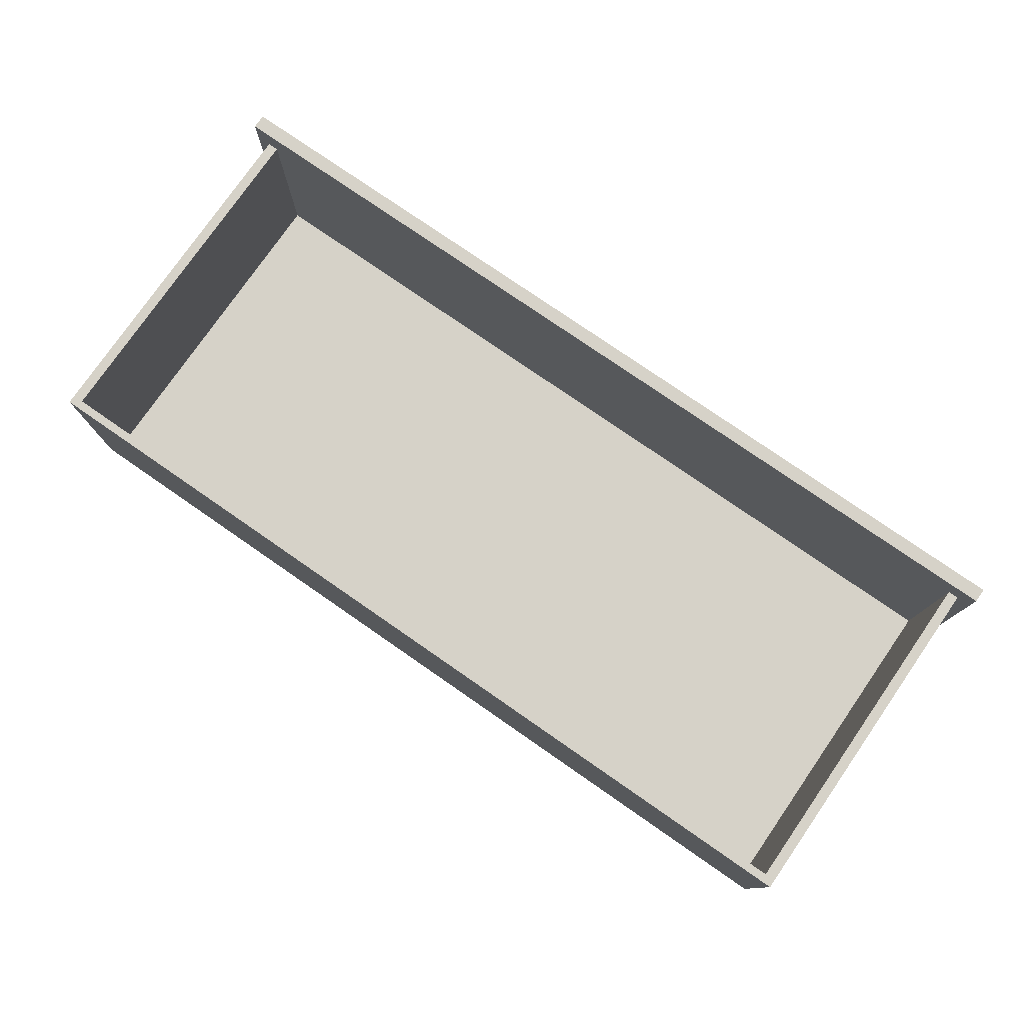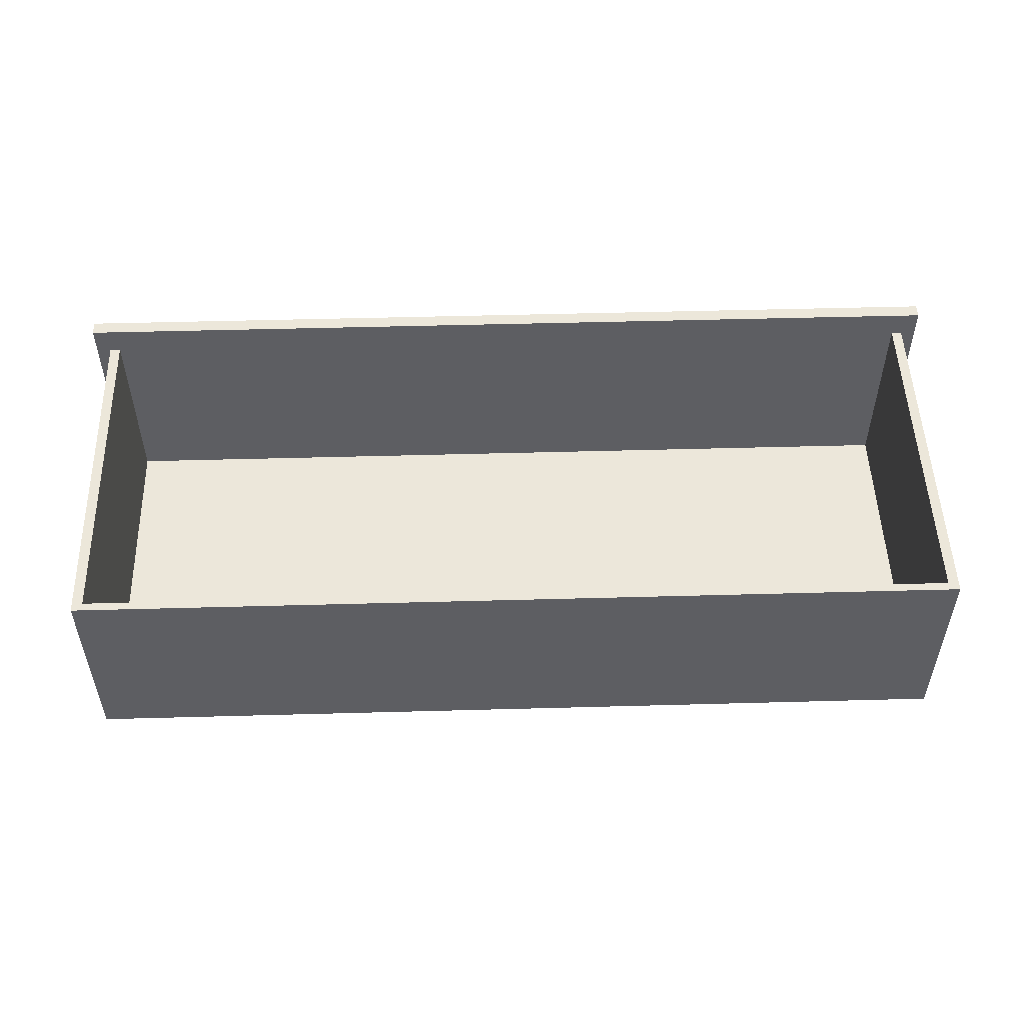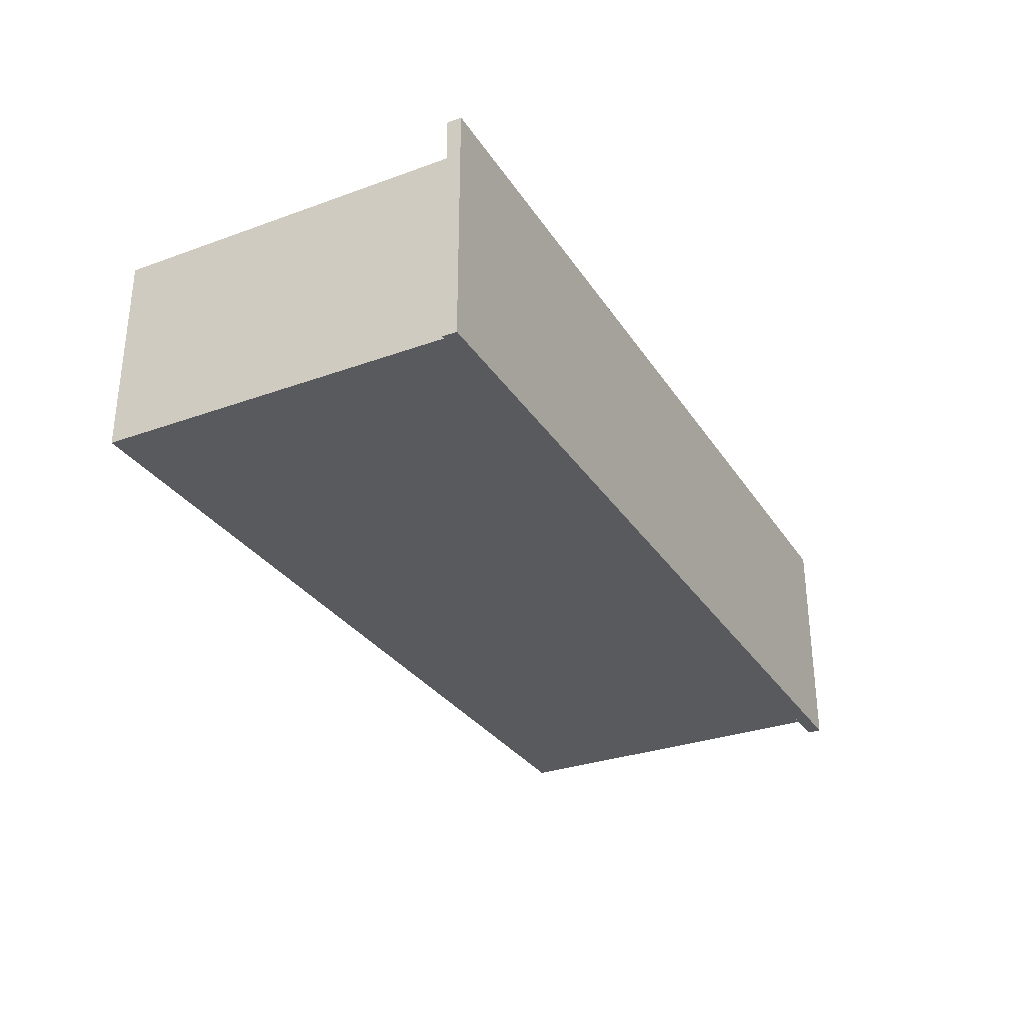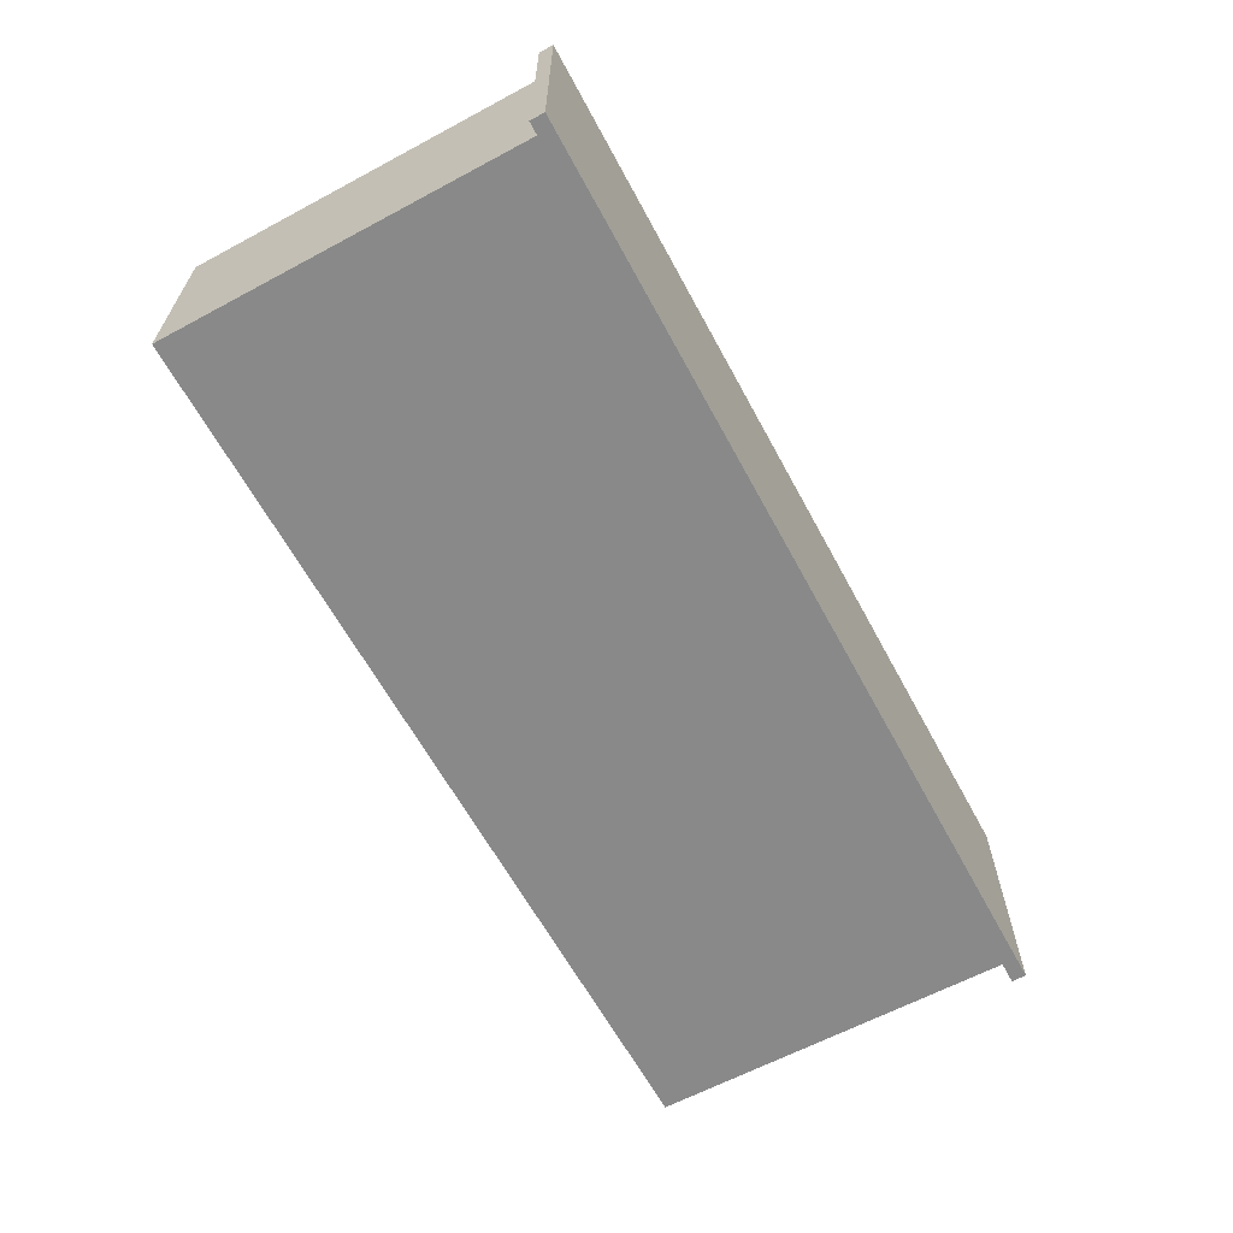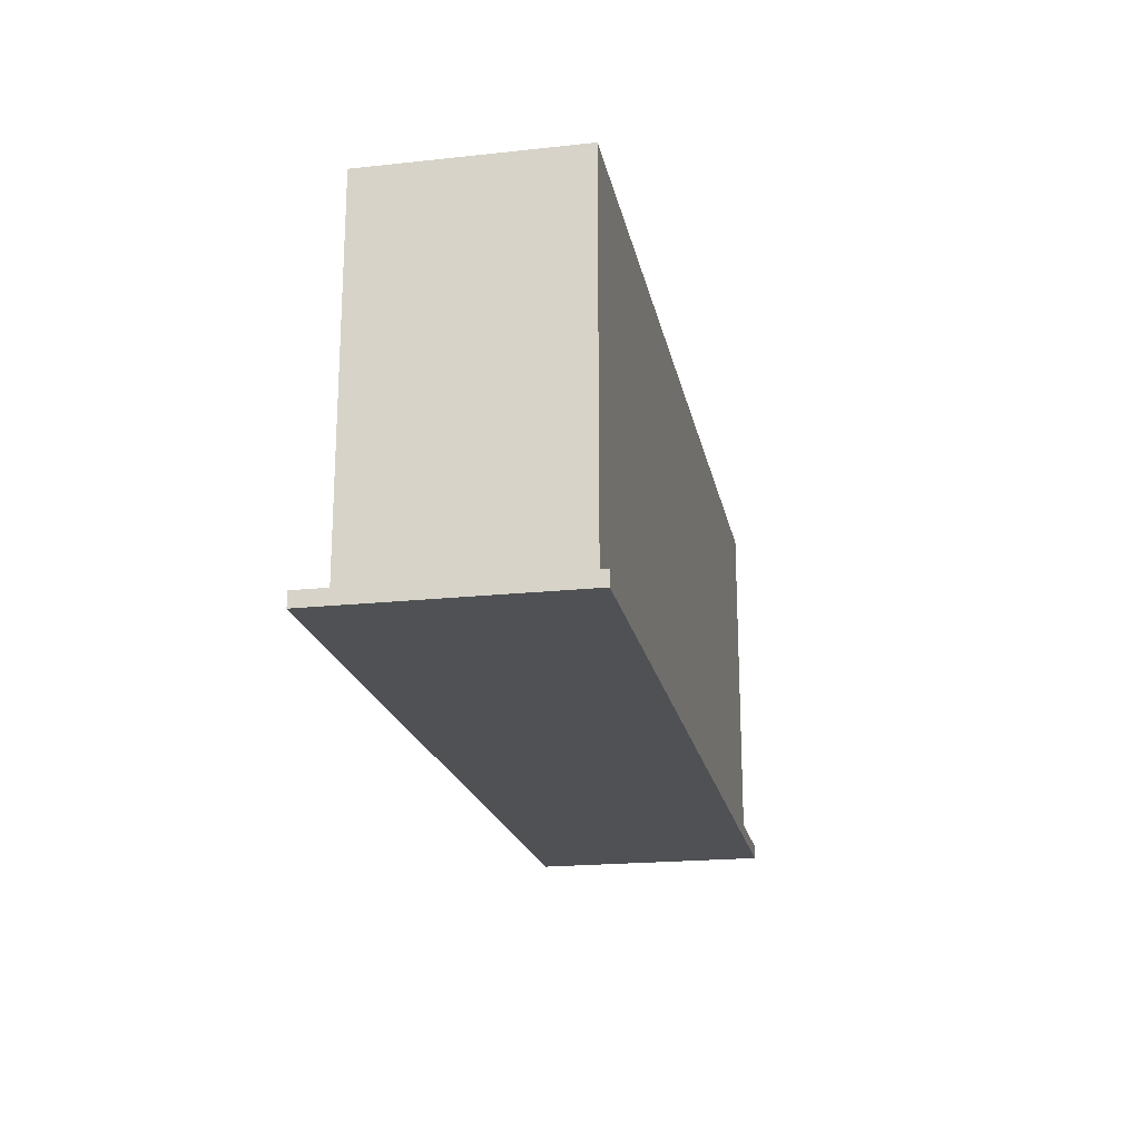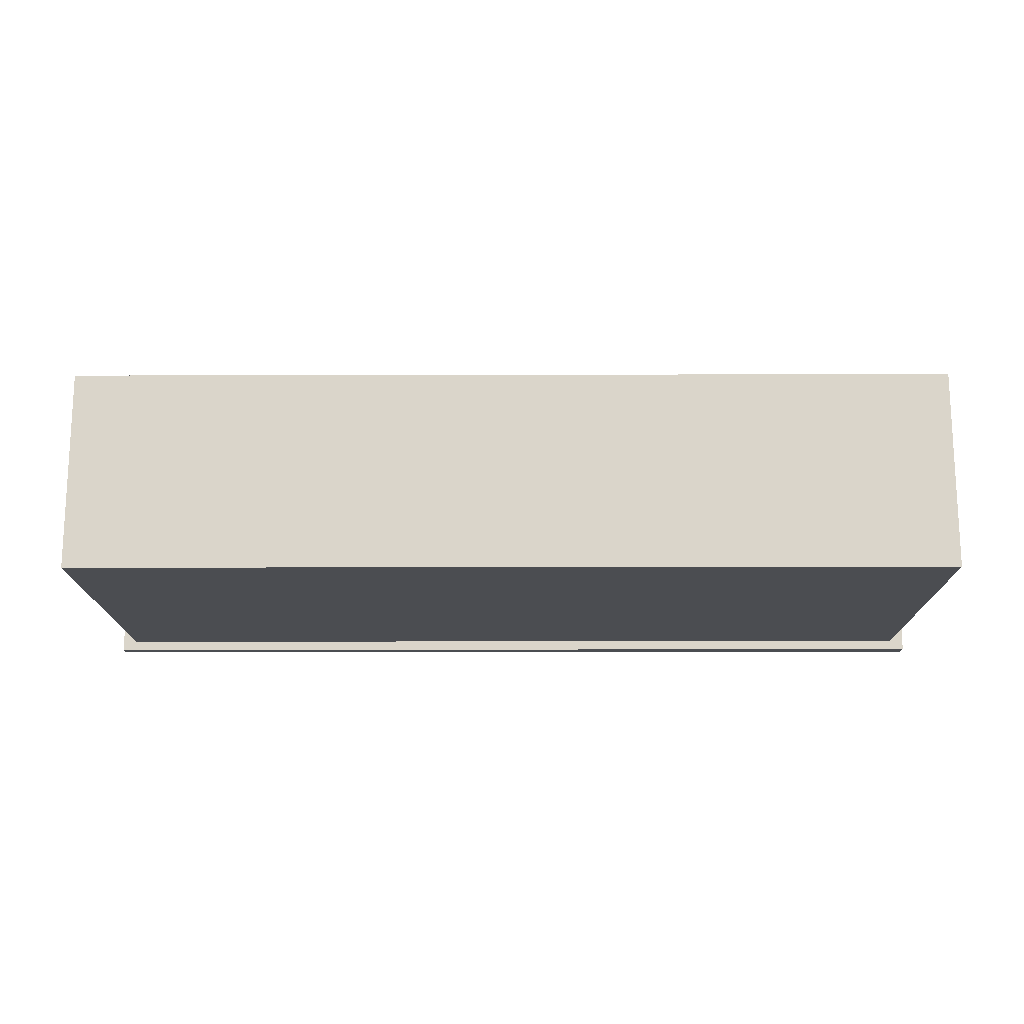
<metadata>
{"format":"obj","ext":"obj","renderer":"f3d","projection":"perspective","resolution":1024,"background":"white","views":[{"elev":77.6,"azim":-145.3,"up":"+Z"},{"elev":51.3,"azim":178.3,"up":"+Z"},{"elev":-30.8,"azim":-62.6,"up":"+Z"},{"elev":-63.1,"azim":-61.6,"up":"+Z"},{"elev":-20.1,"azim":101.2,"up":"+Y"},{"elev":-15.9,"azim":-179.7,"up":"+Z"}]}
</metadata>
<code>
o DrawermeshRobothorDresserDrawer_4_Birkeland_4_GeomSubset_0
v -0.17 -0.267 0.2007
v -0.17 -0.267 -0.05319
v 0.17 -0.267 -0.05319
v 0.17 -0.267 0.2007
v -0.4876 -0.267 0.2007
v -0.4876 -0.267 -0.05319
v 0.4876 -0.267 -0.05319
v 0.4876 -0.267 0.2007
v -0.4876 -0.252 0.2007
v -0.4876 -0.252 -0.05319
v -0.17 -0.252 -0.05319
v 0.17 -0.252 -0.05319
v 0.4876 -0.252 -0.05319
v 0.4876 -0.252 0.2007
v 0.17 -0.252 0.2007
v -0.17 -0.252 0.2007
v -0.2904 -0.2726 0.06704
v -0.2894 -0.267 0.06857
v -0.2908 -0.2725 0.06857
v -0.2919 -0.2724 0.06969
v -0.2906 -0.267 0.06969
v -0.2933 -0.2721 0.0701
v -0.2921 -0.267 0.0701
v -0.2936 -0.267 0.06969
v -0.2948 -0.2719 0.06969
v -0.2959 -0.2718 0.06857
v -0.2947 -0.267 0.06857
v -0.2951 -0.267 0.06704
v -0.2963 -0.2717 0.06704
v -0.2959 -0.2718 0.06552
v -0.2947 -0.267 0.06552
v -0.2936 -0.267 0.0644
v -0.2948 -0.2719 0.0644
v -0.2933 -0.2721 0.06399
v -0.2921 -0.267 0.06399
v -0.2906 -0.267 0.0644
v -0.2919 -0.2724 0.0644
v -0.2894 -0.267 0.06552
v -0.2908 -0.2725 0.06552
v -0.289 -0.267 0.06704
v -0.2947 -0.2777 0.06857
v -0.2957 -0.2773 0.06969
v -0.297 -0.2769 0.0701
v -0.2983 -0.2765 0.06969
v -0.2993 -0.2762 0.06857
v -0.2997 -0.2761 0.06704
v -0.2993 -0.2762 0.06552
v -0.2983 -0.2765 0.0644
v -0.297 -0.2769 0.06399
v -0.2957 -0.2773 0.0644
v -0.2947 -0.2777 0.06552
v -0.2944 -0.2778 0.06704
v -0.301 -0.2821 0.06857
v -0.3018 -0.2816 0.06969
v -0.3028 -0.2811 0.0701
v -0.3039 -0.2805 0.06969
v -0.3047 -0.28 0.06857
v -0.305 -0.2799 0.06704
v -0.3047 -0.28 0.06552
v -0.3039 -0.2805 0.0644
v -0.3028 -0.2811 0.06399
v -0.3018 -0.2816 0.0644
v -0.301 -0.2821 0.06552
v -0.3007 -0.2822 0.06704
v -0.3089 -0.2856 0.06704
v -0.3091 -0.2854 0.06857
v -0.3097 -0.2849 0.06969
v -0.3105 -0.2842 0.0701
v -0.3112 -0.2835 0.06969
v -0.3118 -0.283 0.06857
v -0.312 -0.2828 0.06704
v -0.3118 -0.283 0.06552
v -0.3112 -0.2835 0.0644
v -0.3105 -0.2842 0.06399
v -0.3097 -0.2849 0.0644
v -0.3091 -0.2854 0.06552
v -0.3185 -0.2878 0.06704
v -0.3186 -0.2876 0.06857
v -0.3189 -0.287 0.06969
v -0.3193 -0.2862 0.0701
v -0.3197 -0.2854 0.06969
v -0.32 -0.2848 0.06857
v -0.3201 -0.2846 0.06704
v -0.32 -0.2848 0.06552
v -0.3197 -0.2854 0.0644
v -0.3193 -0.2862 0.06399
v -0.3189 -0.287 0.0644
v -0.3186 -0.2876 0.06552
v -0.3288 -0.2883 0.06857
v -0.3288 -0.2877 0.06969
v -0.3288 -0.2869 0.0701
v -0.3288 -0.286 0.06969
v -0.3288 -0.2854 0.06857
v -0.3288 -0.2852 0.06704
v -0.3288 -0.2854 0.06552
v -0.3288 -0.286 0.0644
v -0.3288 -0.2869 0.06399
v -0.3288 -0.2877 0.0644
v -0.3288 -0.2883 0.06552
v -0.3288 -0.2885 0.06704
v -0.3391 -0.2878 0.06704
v -0.339 -0.2876 0.06857
v -0.3387 -0.287 0.06969
v -0.3383 -0.2862 0.0701
v -0.3379 -0.2854 0.06969
v -0.3376 -0.2848 0.06857
v -0.3375 -0.2846 0.06704
v -0.3376 -0.2848 0.06552
v -0.3379 -0.2854 0.0644
v -0.3383 -0.2862 0.06399
v -0.3387 -0.287 0.0644
v -0.339 -0.2876 0.06552
v -0.3485 -0.2854 0.06857
v -0.348 -0.2849 0.06969
v -0.3472 -0.2842 0.0701
v -0.3464 -0.2835 0.06969
v -0.3459 -0.283 0.06857
v -0.3457 -0.2828 0.06704
v -0.3459 -0.283 0.06552
v -0.3464 -0.2835 0.0644
v -0.3472 -0.2842 0.06399
v -0.348 -0.2849 0.0644
v -0.3485 -0.2854 0.06552
v -0.3487 -0.2856 0.06704
v -0.3567 -0.2821 0.06857
v -0.3559 -0.2816 0.06969
v -0.3548 -0.2811 0.0701
v -0.3537 -0.2805 0.06969
v -0.3529 -0.28 0.06857
v -0.3526 -0.2799 0.06704
v -0.3529 -0.28 0.06552
v -0.3537 -0.2805 0.0644
v -0.3548 -0.2811 0.06399
v -0.3559 -0.2816 0.0644
v -0.3567 -0.2821 0.06552
v -0.357 -0.2822 0.06704
v -0.3633 -0.2778 0.06704
v -0.3629 -0.2777 0.06857
v -0.362 -0.2773 0.06969
v -0.3606 -0.2769 0.0701
v -0.3593 -0.2765 0.06969
v -0.3583 -0.2762 0.06857
v -0.358 -0.2761 0.06704
v -0.3583 -0.2762 0.06552
v -0.3593 -0.2765 0.0644
v -0.3606 -0.2769 0.06399
v -0.362 -0.2773 0.0644
v -0.3629 -0.2777 0.06552
v -0.3669 -0.2725 0.06857
v -0.3658 -0.2724 0.06969
v -0.3643 -0.2721 0.0701
v -0.3628 -0.2719 0.06969
v -0.3617 -0.2718 0.06857
v -0.3614 -0.2717 0.06704
v -0.3617 -0.2718 0.06552
v -0.3628 -0.2719 0.0644
v -0.3643 -0.2721 0.06399
v -0.3658 -0.2724 0.0644
v -0.3669 -0.2725 0.06552
v -0.3673 -0.2726 0.06704
v -0.3686 -0.267 0.06704
v -0.3682 -0.267 0.06857
v -0.3671 -0.267 0.06969
v -0.3656 -0.267 0.0701
v -0.364 -0.267 0.06969
v -0.3629 -0.267 0.06857
v -0.3625 -0.267 0.06704
v -0.3629 -0.267 0.06552
v -0.364 -0.267 0.0644
v -0.3656 -0.267 0.06399
v -0.3671 -0.267 0.0644
v -0.3682 -0.267 0.06552
v 0.3673 -0.2726 0.06704
v 0.3682 -0.267 0.06857
v 0.3669 -0.2725 0.06857
v 0.3658 -0.2724 0.06969
v 0.3671 -0.267 0.06969
v 0.3643 -0.2721 0.0701
v 0.3656 -0.267 0.0701
v 0.364 -0.267 0.06969
v 0.3628 -0.2719 0.06969
v 0.3617 -0.2718 0.06857
v 0.3629 -0.267 0.06857
v 0.3625 -0.267 0.06704
v 0.3614 -0.2717 0.06704
v 0.3617 -0.2718 0.06552
v 0.3629 -0.267 0.06552
v 0.364 -0.267 0.0644
v 0.3628 -0.2719 0.0644
v 0.3643 -0.2721 0.06399
v 0.3656 -0.267 0.06399
v 0.3671 -0.267 0.0644
v 0.3658 -0.2724 0.0644
v 0.3682 -0.267 0.06552
v 0.3669 -0.2725 0.06552
v 0.3686 -0.267 0.06704
v 0.3629 -0.2777 0.06857
v 0.362 -0.2773 0.06969
v 0.3606 -0.2769 0.0701
v 0.3593 -0.2765 0.06969
v 0.3583 -0.2762 0.06857
v 0.358 -0.2761 0.06704
v 0.3583 -0.2762 0.06552
v 0.3593 -0.2765 0.0644
v 0.3606 -0.2769 0.06399
v 0.362 -0.2773 0.0644
v 0.3629 -0.2777 0.06552
v 0.3633 -0.2778 0.06704
v 0.3567 -0.2821 0.06857
v 0.3559 -0.2816 0.06969
v 0.3548 -0.2811 0.0701
v 0.3537 -0.2805 0.06969
v 0.3529 -0.28 0.06857
v 0.3526 -0.2799 0.06704
v 0.3529 -0.28 0.06552
v 0.3537 -0.2805 0.0644
v 0.3548 -0.2811 0.06399
v 0.3559 -0.2816 0.0644
v 0.3567 -0.2821 0.06552
v 0.357 -0.2822 0.06704
v 0.3487 -0.2856 0.06704
v 0.3485 -0.2854 0.06857
v 0.348 -0.2849 0.06969
v 0.3472 -0.2842 0.0701
v 0.3464 -0.2835 0.06969
v 0.3459 -0.283 0.06857
v 0.3457 -0.2828 0.06704
v 0.3459 -0.283 0.06552
v 0.3464 -0.2835 0.0644
v 0.3472 -0.2842 0.06399
v 0.348 -0.2849 0.0644
v 0.3485 -0.2854 0.06552
v 0.3391 -0.2878 0.06704
v 0.339 -0.2876 0.06857
v 0.3387 -0.287 0.06969
v 0.3383 -0.2862 0.0701
v 0.3379 -0.2854 0.06969
v 0.3376 -0.2848 0.06857
v 0.3375 -0.2846 0.06704
v 0.3376 -0.2848 0.06552
v 0.3379 -0.2854 0.0644
v 0.3383 -0.2862 0.06399
v 0.3387 -0.287 0.0644
v 0.339 -0.2876 0.06552
v 0.3288 -0.2883 0.06857
v 0.3288 -0.2877 0.06969
v 0.3288 -0.2869 0.0701
v 0.3288 -0.286 0.06969
v 0.3288 -0.2854 0.06857
v 0.3288 -0.2852 0.06704
v 0.3288 -0.2854 0.06552
v 0.3288 -0.286 0.0644
v 0.3288 -0.2869 0.06399
v 0.3288 -0.2877 0.0644
v 0.3288 -0.2883 0.06552
v 0.3288 -0.2885 0.06704
v 0.3185 -0.2878 0.06704
v 0.3186 -0.2876 0.06857
v 0.3189 -0.287 0.06969
v 0.3193 -0.2862 0.0701
v 0.3197 -0.2854 0.06969
v 0.32 -0.2848 0.06857
v 0.3201 -0.2846 0.06704
v 0.32 -0.2848 0.06552
v 0.3197 -0.2854 0.0644
v 0.3193 -0.2862 0.06399
v 0.3189 -0.287 0.0644
v 0.3186 -0.2876 0.06552
v 0.3091 -0.2854 0.06857
v 0.3097 -0.2849 0.06969
v 0.3105 -0.2842 0.0701
v 0.3112 -0.2835 0.06969
v 0.3118 -0.283 0.06857
v 0.312 -0.2828 0.06704
v 0.3118 -0.283 0.06552
v 0.3112 -0.2835 0.0644
v 0.3105 -0.2842 0.06399
v 0.3097 -0.2849 0.0644
v 0.3091 -0.2854 0.06552
v 0.3089 -0.2856 0.06704
v 0.301 -0.2821 0.06857
v 0.3018 -0.2816 0.06969
v 0.3028 -0.2811 0.0701
v 0.3039 -0.2805 0.06969
v 0.3047 -0.28 0.06857
v 0.305 -0.2799 0.06704
v 0.3047 -0.28 0.06552
v 0.3039 -0.2805 0.0644
v 0.3028 -0.2811 0.06399
v 0.3018 -0.2816 0.0644
v 0.301 -0.2821 0.06552
v 0.3007 -0.2822 0.06704
v 0.2944 -0.2778 0.06704
v 0.2947 -0.2777 0.06857
v 0.2957 -0.2773 0.06969
v 0.297 -0.2769 0.0701
v 0.2983 -0.2765 0.06969
v 0.2993 -0.2762 0.06857
v 0.2997 -0.2761 0.06704
v 0.2993 -0.2762 0.06552
v 0.2983 -0.2765 0.0644
v 0.297 -0.2769 0.06399
v 0.2957 -0.2773 0.0644
v 0.2947 -0.2777 0.06552
v 0.2908 -0.2725 0.06857
v 0.2919 -0.2724 0.06969
v 0.2933 -0.2721 0.0701
v 0.2948 -0.2719 0.06969
v 0.2959 -0.2718 0.06857
v 0.2963 -0.2717 0.06704
v 0.2959 -0.2718 0.06552
v 0.2948 -0.2719 0.0644
v 0.2933 -0.2721 0.06399
v 0.2919 -0.2724 0.0644
v 0.2908 -0.2725 0.06552
v 0.2904 -0.2726 0.06704
v 0.289 -0.267 0.06704
v 0.2894 -0.267 0.06857
v 0.2906 -0.267 0.06969
v 0.2921 -0.267 0.0701
v 0.2936 -0.267 0.06969
v 0.2947 -0.267 0.06857
v 0.2951 -0.267 0.06704
v 0.2947 -0.267 0.06552
v 0.2936 -0.267 0.0644
v 0.2921 -0.267 0.06399
v 0.2906 -0.267 0.0644
v 0.2894 -0.267 0.06552
v -0.472 -0.252 -0.04275
v 0.472 -0.252 -0.04275
v -0.472 -0.252 0.1716
v 0.472 -0.252 0.1716
v -0.472 0.1287 0.1716
v 0.472 0.1287 0.1716
v -0.472 0.1287 -0.04275
v 0.472 0.1287 -0.04275
v -0.4608 -0.252 0.1716
v 0.4608 -0.252 0.1716
v 0.4608 0.1201 0.1716
v -0.4608 0.1201 0.1716
v -0.4608 -0.252 -0.03347
v 0.4608 -0.252 -0.03347
v 0.4608 0.1201 -0.03347
v -0.4608 0.1201 -0.03347
f 1 2 3
f 3 4 1
f 5 6 2
f 2 1 5
f 7 8 4
f 4 3 7
f 9 10 6
f 6 5 9
f 10 11 2
f 2 6 10
f 11 12 3
f 3 2 11
f 12 13 7
f 7 3 12
f 13 14 8
f 8 7 13
f 14 15 4
f 4 8 14
f 15 16 1
f 1 4 15
f 16 9 5
f 5 1 16
f 12 11 16 15
f 11 10 9 16
f 13 12 15 14
f 341 342 343 344
f 333 334 336 335
f 335 336 330 329
f 330 336 334 332
f 335 329 331 333
f 332 334 339 338
f 334 333 340 339
f 333 331 337 340
f 338 339 343 342
f 339 340 344 343
f 340 337 341 344

</code>
